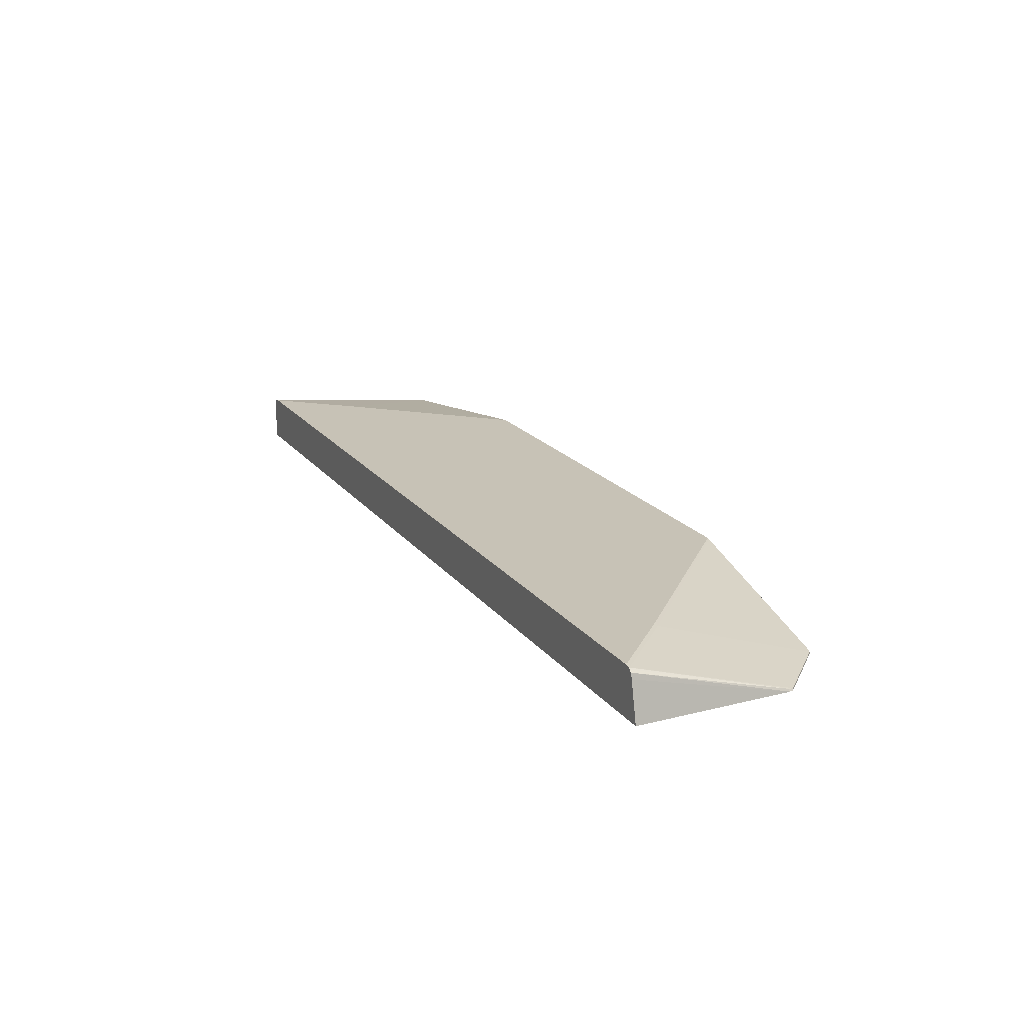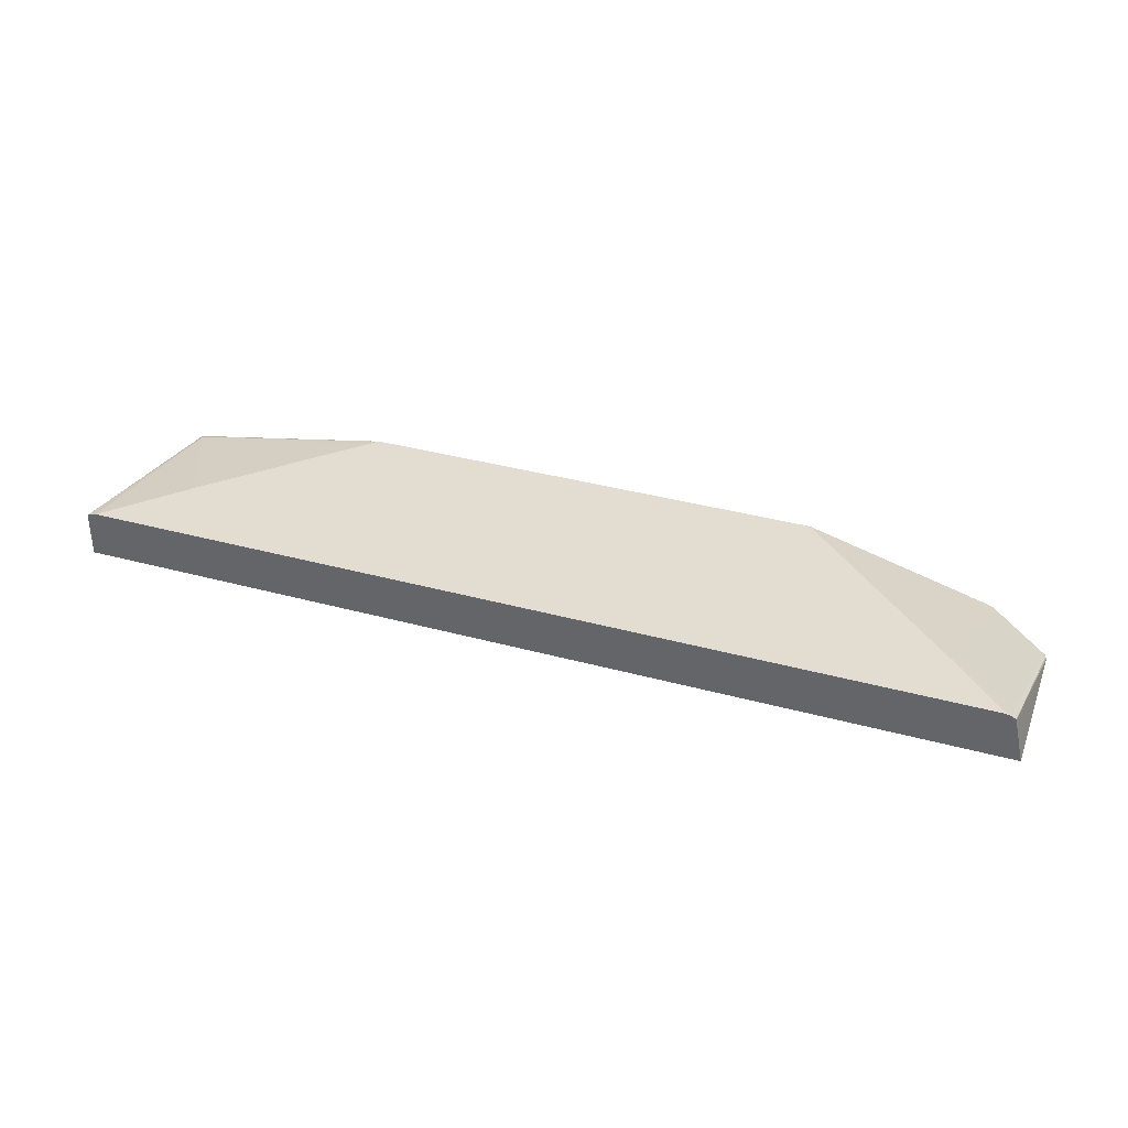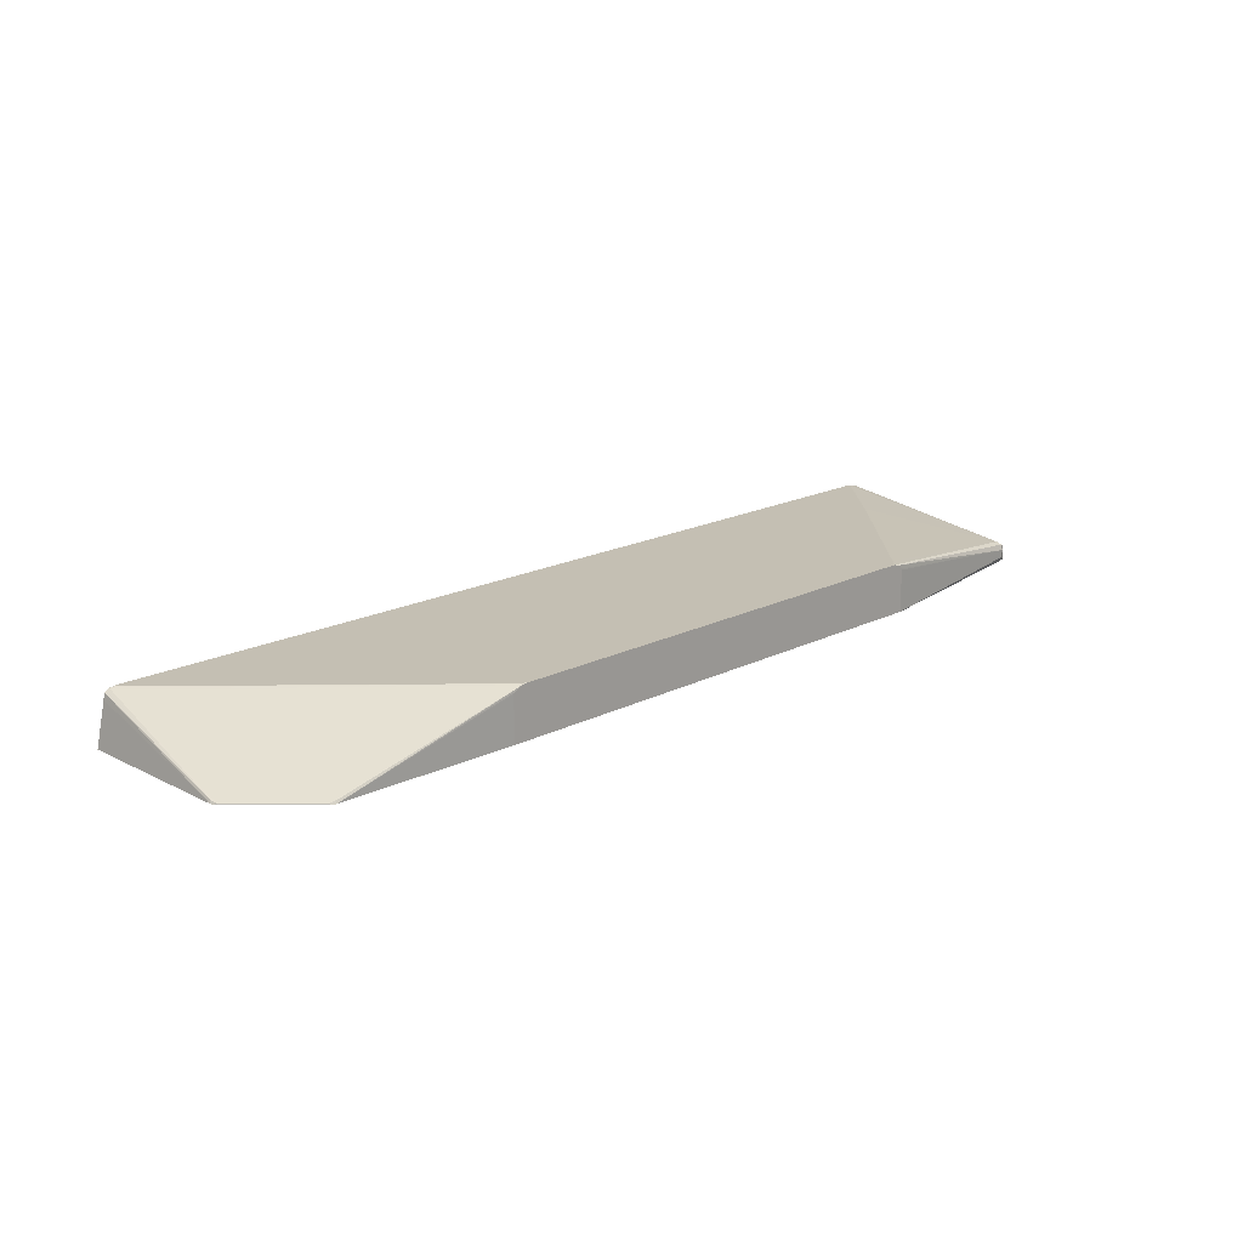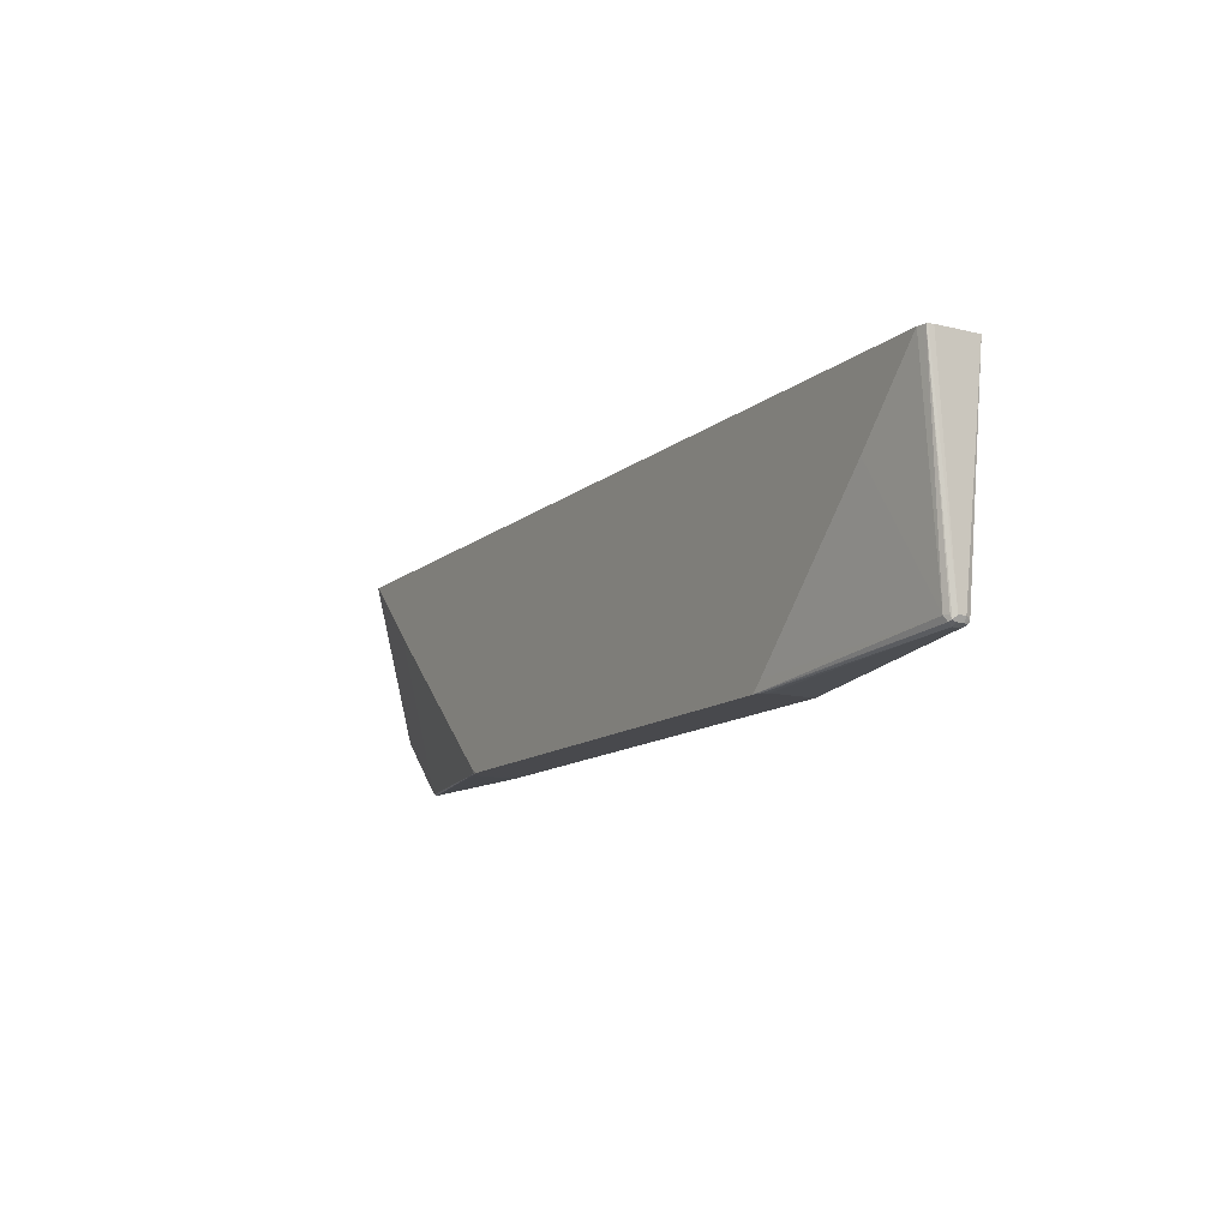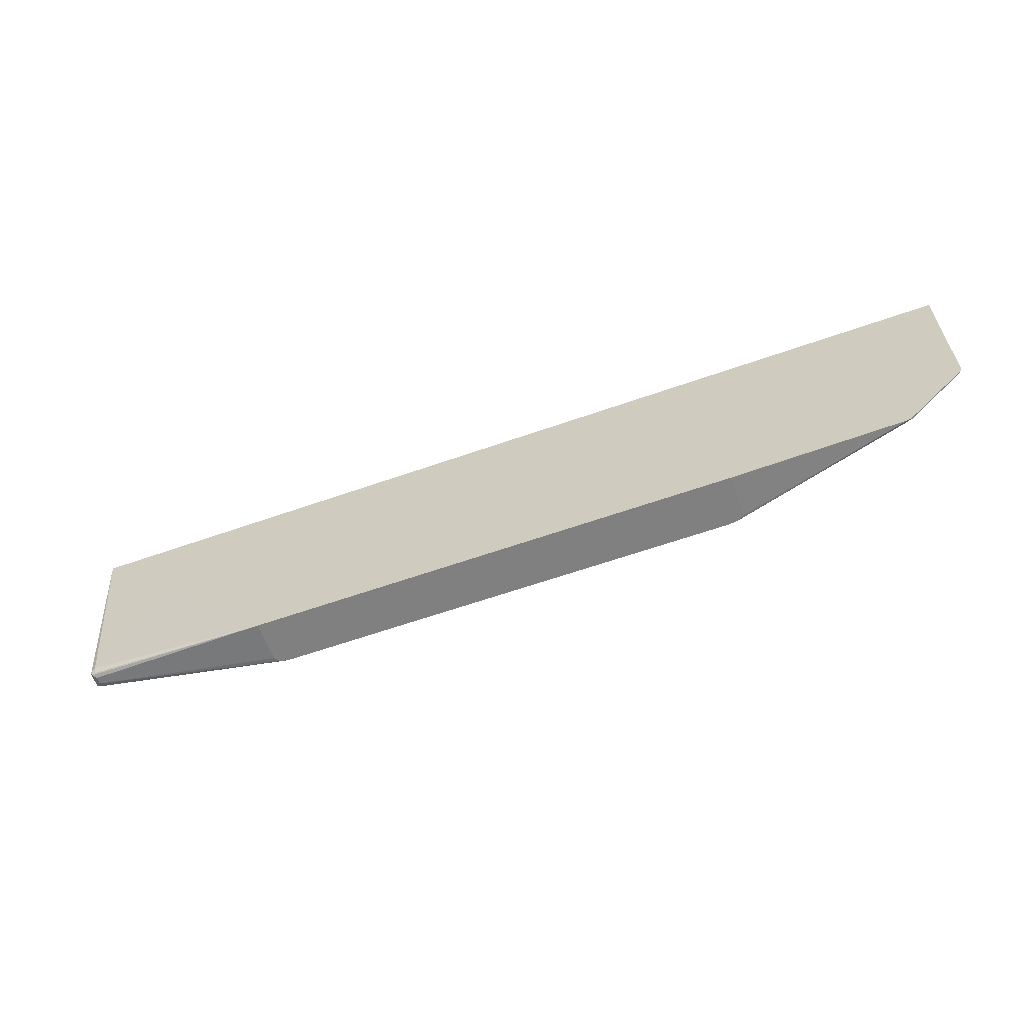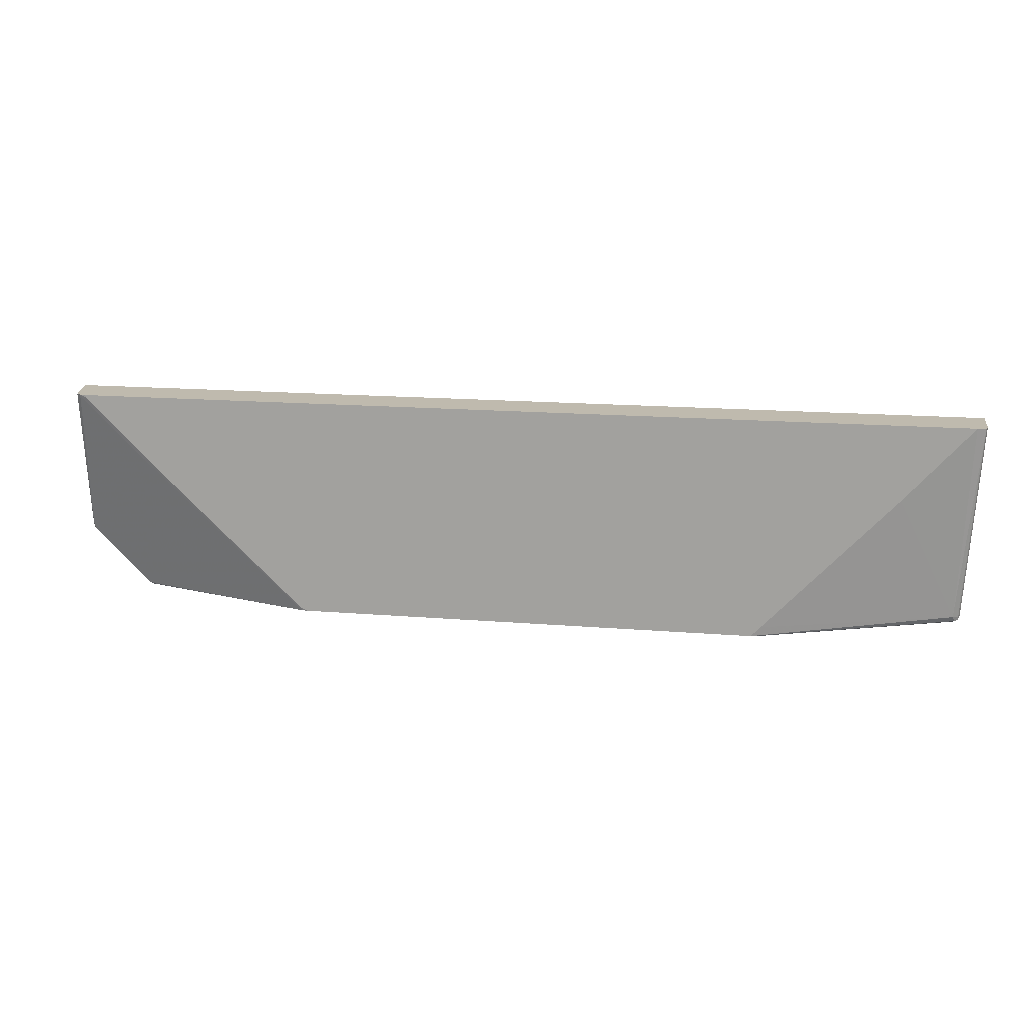
<metadata>
{"format":"obj","ext":"obj","renderer":"f3d","projection":"perspective","resolution":1024,"background":"white","views":[{"elev":19.3,"azim":64.2,"up":"+Y"},{"elev":35.4,"azim":20.0,"up":"+Y"},{"elev":17.9,"azim":135.1,"up":"+Y"},{"elev":-12.5,"azim":-119.9,"up":"+Z"},{"elev":-60.2,"azim":20.0,"up":"+Z"},{"elev":15.7,"azim":-170.1,"up":"+Z"}]}
</metadata>
<code>
v 0.3155 0.09021 -0.2586
v 0.3155 0.03256 -0.2586
v 0.3136 0.09205 -0.2586
v 0.547 0.03256 -0.2531
v -0.3449 0.03256 -0.2586
v 0.3029 0.09719 -0.2586
v 0.5453 0.03592 -0.2514
v 0.5518 0.03256 -0.2515
v -0.3461 0.03256 -0.258
v -0.5976 0.03919 -0.2253
v -0.5976 0.04245 -0.2318
v -0.6024 0.04409 -0.2327
v -0.5976 0.04898 -0.2351
v -0.3449 0.08817 -0.2586
v 0.2939 0.09797 -0.2586
v 0.3036 0.09797 -0.2547
v 0.5191 0.09797 -0.04899
v 0.5274 0.09633 -0.04737
v 0.5535 0.03429 -0.2498
v 0.5538 0.03256 -0.2501
v -0.5211 0.03256 -0.07416
v -0.6204 0.03256 0.03592
v -0.6236 0.03256 0.04216
v -0.6041 0.04245 -0.2286
v -0.6041 0.04898 -0.2318
v -0.5976 0.05879 -0.2351
v -0.344 0.09001 -0.2586
v -0.3291 0.09797 -0.2586
v 0.529 0.09797 -0.03921
v 0.6058 0.09633 0.031
v 0.6319 0.03429 -0.1714
v 0.6321 0.03256 -0.1718
v -0.6236 0.08817 0.04216
v -0.6073 0.04898 -0.2253
v 0.6352 0.03256 0.04216
v -0.6041 0.05879 -0.2318
v -0.6048 0.06368 -0.2302
v -0.6008 0.06531 -0.2318
v -0.3402 0.09552 -0.2586
v -0.3335 0.09699 -0.2586
v -0.5976 0.06857 -0.2253
v -0.333 0.09797 -0.2547
v 0.5682 0.09797 -2.786e-05
v 0.6074 0.09797 0.03919
v 0.6155 0.09633 0.0408
v 0.6335 0.03592 -0.1633
v 0.6352 0.03256 -0.1649
v 0.6336 0.03256 -0.1697
v -0.6221 0.09403 0.04216
v -0.6073 0.05879 -0.2253
v 0.6235 0.08519 0.04216
v -0.6041 0.06531 -0.2253
v -0.6214 0.09552 0.04216
v -0.618 0.09626 0.04216
v -0.6103 0.09797 0.04216
v -0.5192 0.09797 -0.05879
v -0.3428 0.09797 -0.2449
v 0.6074 0.09797 0.04216
v 0.6157 0.0966 0.04216
v 0.6182 0.09499 0.04216
v 0.6216 0.09268 0.04216
f 23 58 55
f 26 39 27
f 26 38 39
f 26 37 38
f 25 50 36
f 25 34 50
f 24 34 25
f 23 49 33
f 23 53 49
f 23 54 53
f 23 55 54
f 28 40 38
f 26 36 37
f 23 34 24
f 23 60 59
f 23 61 60
f 23 51 61
f 23 35 51
f 23 50 34
f 23 33 50
f 19 32 20
f 19 31 32
f 18 31 19
f 18 30 31
f 18 43 30
f 18 29 43
f 23 59 58
f 28 38 41
f 37 53 52
f 30 43 44
f 17 29 18
f 46 60 61
f 46 59 60
f 45 59 46
f 44 59 45
f 44 58 59
f 41 57 42
f 41 56 57
f 41 55 56
f 41 54 55
f 41 53 54
f 41 52 53
f 28 41 42
f 38 40 39
f 37 49 53
f 37 50 49
f 37 52 38
f 36 50 37
f 35 47 51
f 33 49 50
f 31 48 32
f 31 47 48
f 31 46 47
f 31 45 46
f 30 45 31
f 30 44 45
f 38 52 41
f 15 17 16
f 5 10 11
f 15 43 29
f 4 6 7
f 4 7 8
f 3 6 4
f 2 9 5
f 2 21 9
f 2 22 21
f 2 23 22
f 2 35 23
f 2 47 35
f 2 48 47
f 2 32 48
f 2 20 32
f 5 9 10
f 2 8 20
f 1 4 2
f 1 3 4
f 1 6 3
f 1 15 6
f 1 28 15
f 1 40 28
f 1 39 40
f 1 27 39
f 1 14 27
f 1 5 14
f 1 2 5
f 46 61 47
f 2 4 8
f 15 29 17
f 5 11 12
f 5 13 26
f 15 44 43
f 15 58 44
f 15 55 58
f 15 56 55
f 15 57 56
f 15 42 57
f 15 28 42
f 14 26 27
f 13 36 26
f 13 25 36
f 12 25 13
f 12 24 25
f 5 12 13
f 11 24 12
f 10 23 24
f 10 22 23
f 10 21 22
f 9 21 10
f 8 19 20
f 7 19 8
f 6 19 7
f 6 18 19
f 6 17 18
f 6 16 17
f 6 15 16
f 5 26 14
f 10 24 11
f 47 61 51

</code>
